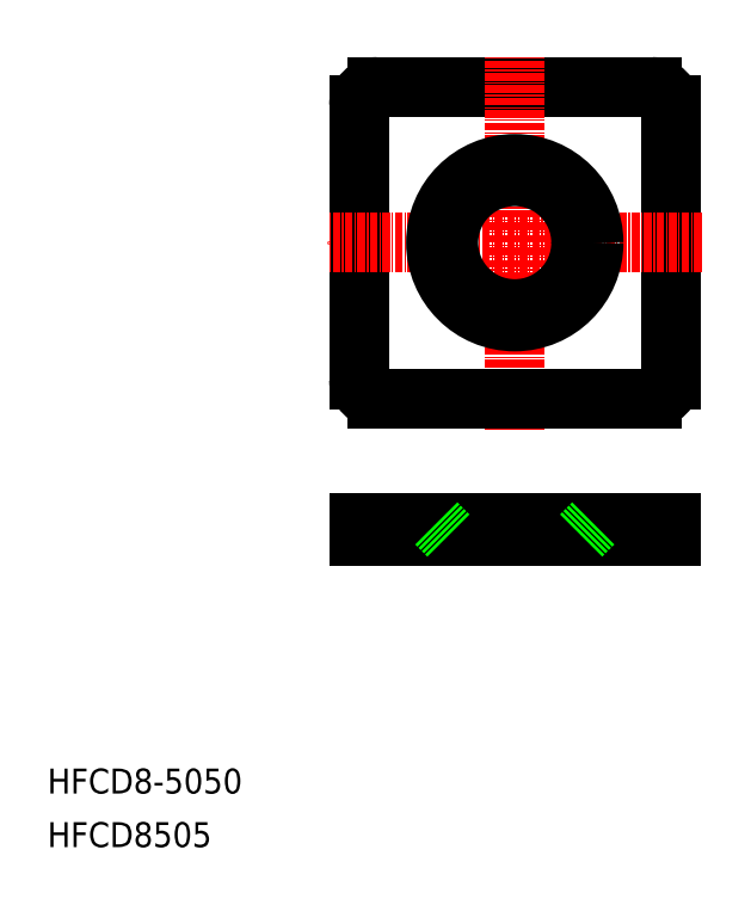
<metadata>
{"format":"dxf","ext":"dxf","renderer":"ezdxf+matplotlib","layout":"modelspace","background":"white","min_lineweight":24,"dpi":150}
</metadata>
<code>
0
SECTION
2
ENTITIES
0
LINE
8
0
10
100
20
75
30
0
11
100
21
119
31
0
0
ARC
8
0
10
97
20
75
30
0
40
3
50
270
51
0
0
ARC
8
0
10
97
20
119
30
0
40
3
50
0
51
90
0
LINE
8
0
10
97
20
122
30
0
11
53
21
122
31
0
0
LINE
8
0
10
50
20
119
30
0
11
50
21
75
31
0
0
ARC
8
0
10
53
20
119
30
0
40
3
50
90
51
180
0
LINE
8
CENTER
10
75
20
67
30
0
11
75
21
127
31
0
0
LINE
8
CENTER
10
105
20
97
30
0
11
45
21
97
31
0
0
CIRCLE
8
0
10
75
20
97
30
0
40
10.65
0
CIRCLE
8
0
10
75
20
97
30
0
40
12.65
0
LINE
8
0
10
50
20
50
30
0
11
50
21
52
31
0
0
LINE
8
CENTER
10
75
20
53
30
0
11
75
21
49
31
0
0
LINE
8
0
10
97
20
72
30
0
11
53
21
72
31
0
0
ARC
8
0
10
53
20
75
30
0
40
3
50
180
51
270
0
LINE
8
0
10
100
20
50
30
0
11
100
21
52
31
0
0
LINE
8
0
10
100
20
52
30
0
11
50
21
52
31
0
0
LINE
8
0
10
50
20
50
30
0
11
100
21
50
31
0
0
LINE
8
0
10
85.65
20
50
30
0
11
87
21
50
31
0
0
LINE
8
0
10
64.35
20
50
30
0
11
62.35
21
52
31
0
0
LINE
8
0
10
85.65
20
50
30
0
11
87.65
21
52
31
0
0
TEXT
8
0
10
-7.612e-07
20
8.599
30
0
40
4
1
HFCD8-5050
0
TEXT
8
0
10
-7.612e-07
20
2.337e-07
30
0
40
4
1
HFCD8505
0
ENDSEC
0
EOF

</code>
